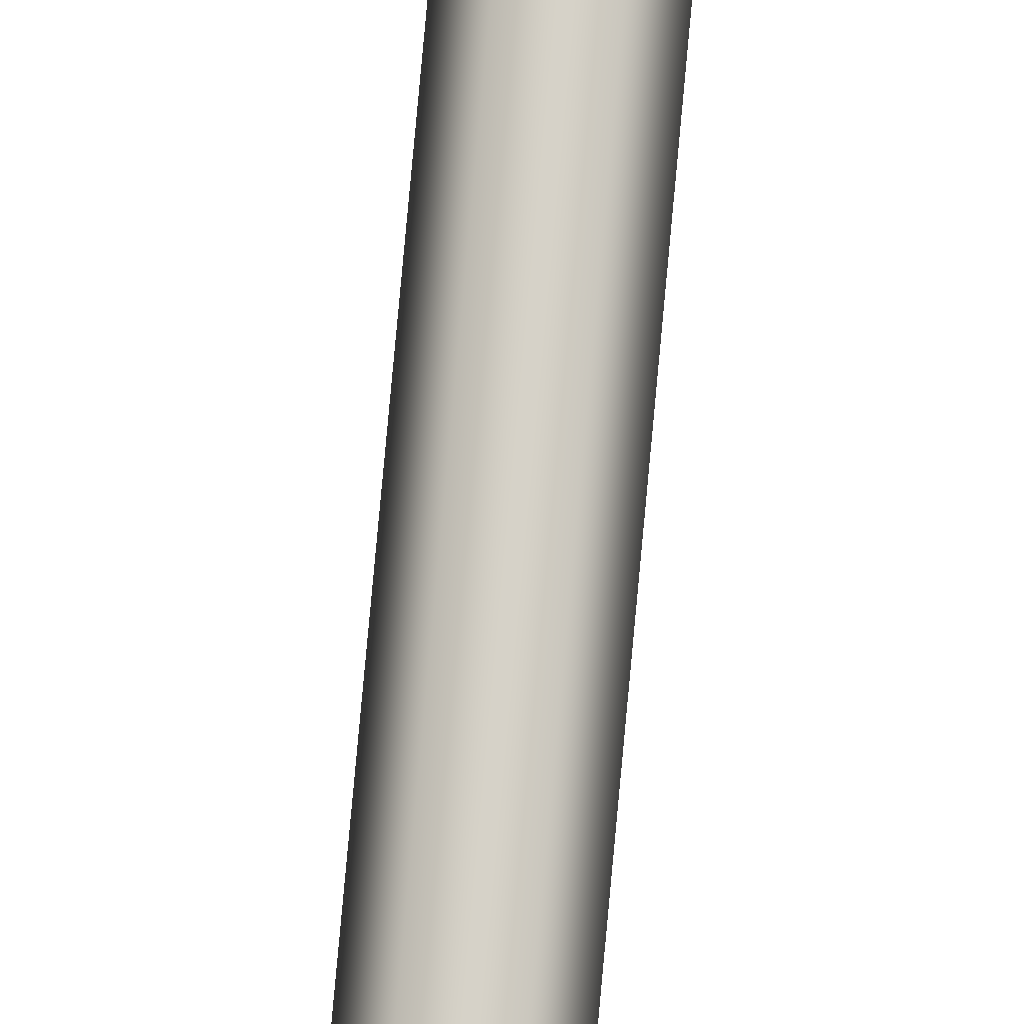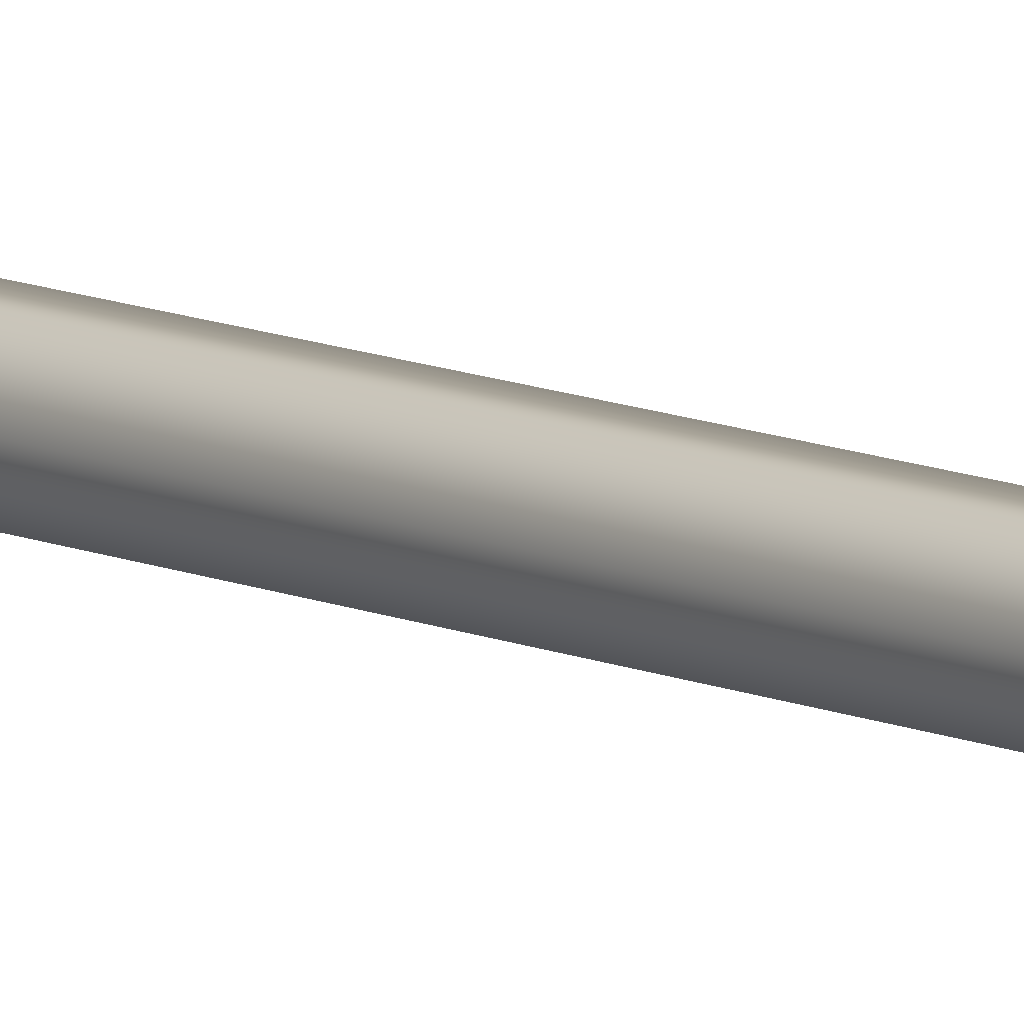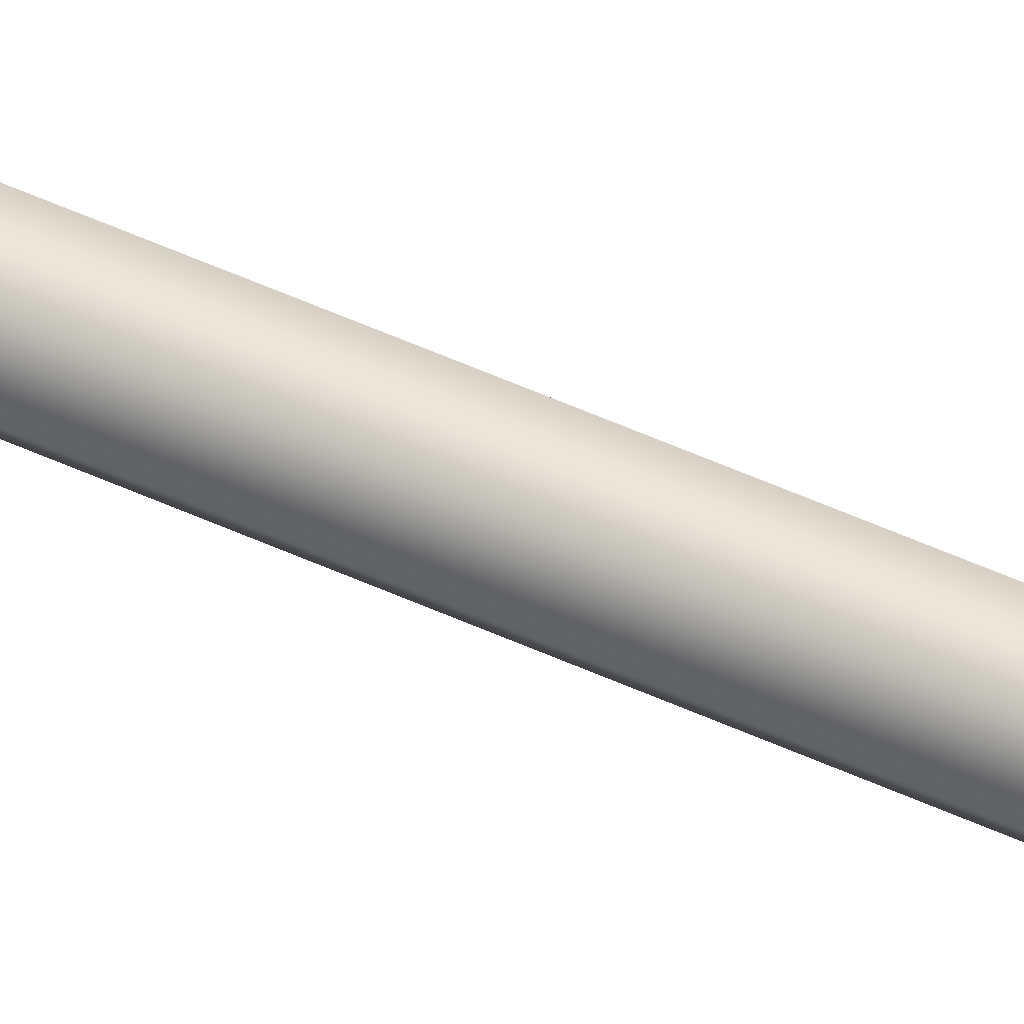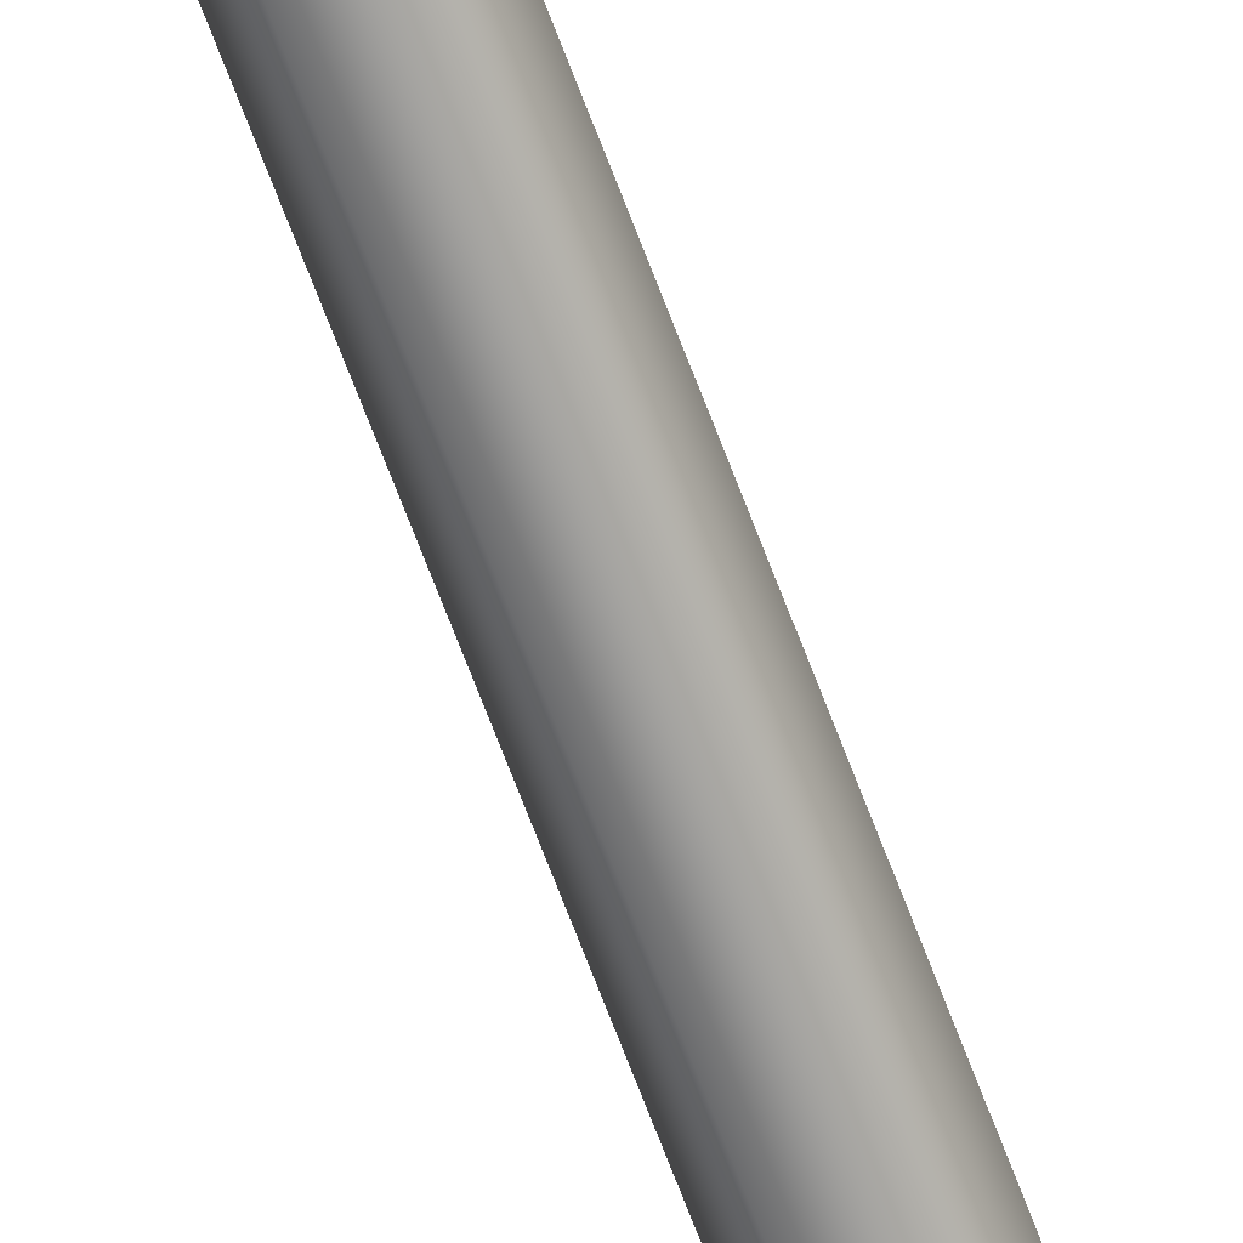
<metadata>
{"format":"obj","ext":"obj","renderer":"f3d","projection":"perspective","resolution":1024,"background":"white","views":[{"elev":78.2,"azim":-174.8,"up":"+Z"},{"elev":8.8,"azim":143.8,"up":"+Z"},{"elev":51.6,"azim":116.6,"up":"+Z"},{"elev":-68.9,"azim":20.6,"up":"+Z"}]}
</metadata>
<code>
g pm0001_00_RTutaSkin
v -0.1249 0.3426 -0.03113
v -0.1146 0.3426 -0.03113
v -0.1146 0.3995 -0.03113
v -0.1249 0.3995 -0.03113
v -0.13 0.3426 -0.02225
v -0.1146 0.4564 -0.03113
v -0.13 0.3995 -0.02225
v -0.1249 0.4564 -0.03113
v -0.1146 0.5136 -0.03113
v -0.13 0.4564 -0.02225
v -0.1249 0.5136 -0.03113
v -0.1146 0.5703 -0.03113
v -0.13 0.5136 -0.02225
v -0.1249 0.5703 -0.03113
v -0.1146 0.6272 -0.03113
v -0.13 0.5703 -0.02225
v -0.1249 0.6272 -0.03113
v -0.1146 0.6841 -0.03113
v -0.13 0.6272 -0.02225
v -0.1249 0.6841 -0.03113
v -0.1146 0.741 -0.03113
v -0.13 0.6841 -0.02225
v -0.1249 0.741 -0.03113
v -0.1146 0.7979 -0.03113
v -0.13 0.741 -0.02225
v -0.1249 0.7979 -0.03113
v -0.1146 0.8549 -0.03113
v -0.13 0.7979 -0.02225
v -0.1249 0.8549 -0.03113
v -0.13 0.8549 -0.02225
v -0.1146 0.3426 -0.03113
v -0.1095 0.3426 -0.02225
v -0.1095 0.3995 -0.02225
v -0.1146 0.3995 -0.03113
v -0.1095 0.4564 -0.02225
v -0.1146 0.4564 -0.03113
v -0.1095 0.5136 -0.02225
v -0.1146 0.5136 -0.03113
v -0.1095 0.5703 -0.02225
v -0.1146 0.5703 -0.03113
v -0.1095 0.6272 -0.02225
v -0.1146 0.6272 -0.03113
v -0.1095 0.6841 -0.02225
v -0.1146 0.6841 -0.03113
v -0.1095 0.741 -0.02225
v -0.1146 0.741 -0.03113
v -0.1095 0.7979 -0.02225
v -0.1146 0.7979 -0.03113
v -0.1095 0.8549 -0.02225
v -0.1146 0.8549 -0.03113
v -0.1249 0.3426 -0.01337
v -0.13 0.3426 -0.02225
v -0.13 0.3995 -0.02225
v -0.1249 0.3995 -0.01337
v -0.1146 0.3426 -0.01337
v -0.13 0.4564 -0.02225
v -0.1146 0.3995 -0.01337
v -0.1095 0.3426 -0.02225
v -0.1095 0.3995 -0.02225
v -0.1249 0.4564 -0.01337
v -0.13 0.5136 -0.02225
v -0.1146 0.4564 -0.01337
v -0.1095 0.4564 -0.02225
v -0.1249 0.5136 -0.01337
v -0.13 0.5703 -0.02225
v -0.1146 0.5136 -0.01337
v -0.1095 0.5136 -0.02225
v -0.1249 0.5703 -0.01337
v -0.13 0.6272 -0.02225
v -0.1146 0.5703 -0.01337
v -0.1095 0.5703 -0.02225
v -0.1249 0.6272 -0.01337
v -0.13 0.6841 -0.02225
v -0.1146 0.6272 -0.01337
v -0.1095 0.6272 -0.02225
v -0.1249 0.6841 -0.01337
v -0.13 0.741 -0.02225
v -0.1146 0.6841 -0.01337
v -0.1095 0.6841 -0.02225
v -0.1249 0.741 -0.01337
v -0.13 0.7979 -0.02225
v -0.1146 0.741 -0.01337
v -0.1095 0.741 -0.02225
v -0.1249 0.7979 -0.01337
v -0.13 0.8549 -0.02225
v -0.1249 0.8549 -0.01337
v -0.1146 0.7979 -0.01337
v -0.1095 0.7979 -0.02225
v -0.1146 0.8549 -0.01337
v -0.1095 0.8549 -0.02225
v -0.1249 0.8549 -0.03113
v -0.1146 0.8549 -0.03113
v -0.1146 0.9118 -0.03113
v -0.1249 0.9118 -0.03113
v -0.13 0.8549 -0.02225
v -0.1146 0.9687 -0.03113
v -0.13 0.9118 -0.02225
v -0.1249 0.9687 -0.03113
v -0.1146 1.026 -0.03113
v -0.13 0.9687 -0.02225
v -0.1249 1.026 -0.03113
v -0.1146 1.083 -0.03113
v -0.13 1.026 -0.02225
v -0.1249 1.083 -0.03113
v -0.1146 1.139 -0.03113
v -0.13 1.083 -0.02225
v -0.1249 1.139 -0.03113
v -0.1146 1.196 -0.03113
v -0.13 1.139 -0.02225
v -0.1249 1.196 -0.03113
v -0.1146 1.253 -0.03113
v -0.13 1.196 -0.02225
v -0.1249 1.253 -0.03113
v -0.1146 1.31 -0.03113
v -0.13 1.253 -0.02225
v -0.1249 1.31 -0.03113
v -0.1146 1.356 -0.03113
v -0.13 1.31 -0.02225
v -0.1249 1.356 -0.03113
v -0.13 1.356 -0.02225
v -0.1146 0.8549 -0.03113
v -0.1095 0.8549 -0.02225
v -0.1095 0.9118 -0.02225
v -0.1146 0.9118 -0.03113
v -0.1095 0.9687 -0.02225
v -0.1146 0.9687 -0.03113
v -0.1095 1.026 -0.02225
v -0.1146 1.026 -0.03113
v -0.1095 1.083 -0.02225
v -0.1146 1.083 -0.03113
v -0.1095 1.139 -0.02225
v -0.1146 1.139 -0.03113
v -0.1095 1.196 -0.02225
v -0.1146 1.196 -0.03113
v -0.1095 1.253 -0.02225
v -0.1146 1.253 -0.03113
v -0.1095 1.31 -0.02225
v -0.1146 1.31 -0.03113
v -0.1095 1.356 -0.02225
v -0.1146 1.356 -0.03113
v -0.1249 0.8549 -0.01337
v -0.13 0.8549 -0.02225
v -0.13 0.9118 -0.02225
v -0.1249 0.9118 -0.01337
v -0.1146 0.8549 -0.01337
v -0.13 0.9687 -0.02225
v -0.1146 0.9118 -0.01337
v -0.1095 0.8549 -0.02225
v -0.1095 0.9118 -0.02225
v -0.1249 0.9687 -0.01337
v -0.13 1.026 -0.02225
v -0.1146 0.9687 -0.01337
v -0.1095 0.9687 -0.02225
v -0.1249 1.026 -0.01337
v -0.13 1.083 -0.02225
v -0.1146 1.026 -0.01337
v -0.1095 1.026 -0.02225
v -0.1249 1.083 -0.01337
v -0.13 1.139 -0.02225
v -0.1146 1.083 -0.01337
v -0.1095 1.083 -0.02225
v -0.1249 1.139 -0.01337
v -0.13 1.196 -0.02225
v -0.1146 1.139 -0.01337
v -0.1095 1.139 -0.02225
v -0.1249 1.196 -0.01337
v -0.13 1.253 -0.02225
v -0.1146 1.196 -0.01337
v -0.1095 1.196 -0.02225
v -0.1249 1.253 -0.01337
v -0.13 1.31 -0.02225
v -0.1146 1.253 -0.01337
v -0.1095 1.253 -0.02225
v -0.1249 1.31 -0.01337
v -0.13 1.356 -0.02225
v -0.1249 1.356 -0.01337
v -0.1146 1.31 -0.01337
v -0.1095 1.31 -0.02225
v -0.1146 1.356 -0.01337
v -0.1095 1.356 -0.02225
v -0.1249 1.356 -0.03113
v -0.1146 1.356 -0.03113
v -0.1135 1.382 -0.03304
v -0.126 1.382 -0.03304
v -0.13 1.356 -0.02225
v -0.113 1.391 -0.03395
v -0.1322 1.382 -0.02225
v -0.1265 1.391 -0.03395
v -0.1121 1.399 -0.0355
v -0.1333 1.391 -0.02225
v -0.1274 1.399 -0.0355
v -0.111 1.408 -0.03743
v -0.135 1.399 -0.02225
v -0.1285 1.408 -0.03743
v -0.1094 1.419 -0.04016
v -0.1373 1.408 -0.02225
v -0.1301 1.419 -0.04016
v -0.1077 1.432 -0.04304
v -0.1404 1.419 -0.02225
v -0.1317 1.432 -0.04304
v -0.1063 1.445 -0.04551
v -0.1437 1.432 -0.02225
v -0.1332 1.445 -0.04551
v -0.106 1.459 -0.04605
v -0.1466 1.445 -0.02225
v -0.1335 1.459 -0.04605
v -0.1076 1.471 -0.04329
v -0.1472 1.459 -0.02225
v -0.1319 1.471 -0.04329
v -0.1103 1.48 -0.03856
v -0.144 1.471 -0.02226
v -0.1291 1.48 -0.03856
v -0.1128 1.485 -0.03426
v -0.1385 1.48 -0.02226
v -0.1267 1.485 -0.03426
v -0.1151 1.488 -0.03028
v -0.1336 1.485 -0.02226
v -0.1244 1.488 -0.03028
v -0.1197 1.488 -0.02226
v -0.1244 1.488 -0.03028
v -0.129 1.488 -0.02226
v -0.1197 1.488 -0.02226
v -0.1146 1.356 -0.03113
v -0.1095 1.356 -0.02225
v -0.1073 1.382 -0.02225
v -0.1135 1.382 -0.03304
v -0.1062 1.391 -0.02225
v -0.113 1.391 -0.03395
v -0.1044 1.399 -0.02225
v -0.1121 1.399 -0.0355
v -0.1022 1.408 -0.02225
v -0.111 1.408 -0.03743
v -0.09905 1.419 -0.02225
v -0.1094 1.419 -0.04016
v -0.09573 1.432 -0.02225
v -0.1077 1.432 -0.04304
v -0.09288 1.445 -0.02225
v -0.1063 1.445 -0.04551
v -0.09226 1.459 -0.02226
v -0.106 1.459 -0.04605
v -0.09543 1.471 -0.02226
v -0.1076 1.471 -0.04329
v -0.1009 1.48 -0.02226
v -0.1103 1.48 -0.03856
v -0.1059 1.485 -0.02226
v -0.1128 1.485 -0.03426
v -0.1105 1.488 -0.02226
v -0.1151 1.488 -0.03028
v -0.1197 1.488 -0.02226
v -0.1249 1.356 -0.01337
v -0.13 1.356 -0.02225
v -0.1322 1.382 -0.02225
v -0.126 1.382 -0.01146
v -0.1146 1.356 -0.01337
v -0.1333 1.391 -0.02225
v -0.1135 1.382 -0.01146
v -0.1095 1.356 -0.02225
v -0.1073 1.382 -0.02225
v -0.1265 1.391 -0.01054
v -0.135 1.399 -0.02225
v -0.113 1.391 -0.01054
v -0.1062 1.391 -0.02225
v -0.1274 1.399 -0.009001
v -0.1373 1.408 -0.02225
v -0.1121 1.399 -0.009001
v -0.1044 1.399 -0.02225
v -0.1285 1.408 -0.007068
v -0.1404 1.419 -0.02225
v -0.111 1.408 -0.007069
v -0.1022 1.408 -0.02225
v -0.1301 1.419 -0.004339
v -0.1437 1.432 -0.02225
v -0.1094 1.419 -0.004339
v -0.09905 1.419 -0.02225
v -0.1317 1.432 -0.001467
v -0.1466 1.445 -0.02225
v -0.1077 1.432 -0.001467
v -0.09573 1.432 -0.02225
v -0.1332 1.445 0.0009995
v -0.1472 1.459 -0.02225
v -0.1063 1.445 0.0009993
v -0.09288 1.445 -0.02225
v -0.1335 1.459 0.001536
v -0.144 1.471 -0.02226
v -0.106 1.459 0.001536
v -0.09226 1.459 -0.02226
v -0.1319 1.471 -0.00122
v -0.1385 1.48 -0.02226
v -0.1076 1.471 -0.00122
v -0.09543 1.471 -0.02226
v -0.1291 1.48 -0.005954
v -0.1336 1.485 -0.02226
v -0.1103 1.48 -0.005954
v -0.1009 1.48 -0.02226
v -0.1267 1.485 -0.01025
v -0.129 1.488 -0.02226
v -0.1244 1.488 -0.01423
v -0.1197 1.488 -0.02226
v -0.1128 1.485 -0.01025
v -0.1059 1.485 -0.02226
v -0.1244 1.488 -0.01423
v -0.1151 1.488 -0.01423
v -0.1197 1.488 -0.02226
v -0.1151 1.488 -0.01423
v -0.1105 1.488 -0.02226
v -0.1197 1.488 -0.02226
g pm0001_00_RTutaSkin_0
f 3 2 1
f 4 3 1
f 4 1 5
f 6 3 4
f 7 4 5
f 8 6 4
f 8 4 7
f 9 6 8
f 10 8 7
f 11 9 8
f 11 8 10
f 12 9 11
f 13 11 10
f 14 12 11
f 14 11 13
f 15 12 14
f 16 14 13
f 17 15 14
f 17 14 16
f 18 15 17
f 19 17 16
f 20 18 17
f 20 17 19
f 21 18 20
f 22 20 19
f 23 21 20
f 23 20 22
f 24 21 23
f 25 23 22
f 26 24 23
f 26 23 25
f 27 24 26
f 28 26 25
f 29 27 26
f 29 26 28
f 30 29 28
f 33 32 31
f 34 33 31
f 35 33 34
f 36 35 34
f 37 35 36
f 38 37 36
f 39 37 38
f 40 39 38
f 41 39 40
f 42 41 40
f 43 41 42
f 44 43 42
f 45 43 44
f 46 45 44
f 47 45 46
f 48 47 46
f 49 47 48
f 50 49 48
f 53 52 51
f 54 53 51
f 54 51 55
f 56 53 54
f 57 54 55
f 57 55 58
f 59 57 58
f 60 56 54
f 60 54 57
f 61 56 60
f 62 57 59
f 62 60 57
f 63 62 59
f 64 61 60
f 64 60 62
f 65 61 64
f 66 62 63
f 66 64 62
f 67 66 63
f 68 65 64
f 68 64 66
f 69 65 68
f 70 66 67
f 70 68 66
f 71 70 67
f 72 69 68
f 72 68 70
f 73 69 72
f 74 70 71
f 74 72 70
f 75 74 71
f 76 73 72
f 76 72 74
f 77 73 76
f 78 74 75
f 78 76 74
f 79 78 75
f 80 77 76
f 80 76 78
f 81 77 80
f 82 78 79
f 82 80 78
f 83 82 79
f 84 81 80
f 84 80 82
f 85 81 84
f 86 85 84
f 87 82 83
f 87 84 82
f 86 84 87
f 88 87 83
f 89 86 87
f 89 87 88
f 90 89 88
f 93 92 91
f 94 93 91
f 94 91 95
f 96 93 94
f 97 94 95
f 98 96 94
f 98 94 97
f 99 96 98
f 100 98 97
f 101 99 98
f 101 98 100
f 102 99 101
f 103 101 100
f 104 102 101
f 104 101 103
f 105 102 104
f 106 104 103
f 107 105 104
f 107 104 106
f 108 105 107
f 109 107 106
f 110 108 107
f 110 107 109
f 111 108 110
f 112 110 109
f 113 111 110
f 113 110 112
f 114 111 113
f 115 113 112
f 116 114 113
f 116 113 115
f 117 114 116
f 118 116 115
f 119 117 116
f 119 116 118
f 120 119 118
f 123 122 121
f 124 123 121
f 125 123 124
f 126 125 124
f 127 125 126
f 128 127 126
f 129 127 128
f 130 129 128
f 131 129 130
f 132 131 130
f 133 131 132
f 134 133 132
f 135 133 134
f 136 135 134
f 137 135 136
f 138 137 136
f 139 137 138
f 140 139 138
f 143 142 141
f 144 143 141
f 144 141 145
f 146 143 144
f 147 144 145
f 147 145 148
f 149 147 148
f 150 146 144
f 150 144 147
f 151 146 150
f 152 147 149
f 152 150 147
f 153 152 149
f 154 151 150
f 154 150 152
f 155 151 154
f 156 152 153
f 156 154 152
f 157 156 153
f 158 155 154
f 158 154 156
f 159 155 158
f 160 156 157
f 160 158 156
f 161 160 157
f 162 159 158
f 162 158 160
f 163 159 162
f 164 160 161
f 164 162 160
f 165 164 161
f 166 163 162
f 166 162 164
f 167 163 166
f 168 164 165
f 168 166 164
f 169 168 165
f 170 167 166
f 170 166 168
f 171 167 170
f 172 168 169
f 172 170 168
f 173 172 169
f 174 171 170
f 174 170 172
f 175 171 174
f 176 175 174
f 177 172 173
f 177 174 172
f 176 174 177
f 178 177 173
f 179 176 177
f 179 177 178
f 180 179 178
f 183 182 181
f 184 183 181
f 184 181 185
f 186 183 184
f 187 184 185
f 188 186 184
f 188 184 187
f 189 186 188
f 190 188 187
f 191 189 188
f 191 188 190
f 192 189 191
f 193 191 190
f 194 192 191
f 194 191 193
f 195 192 194
f 196 194 193
f 197 195 194
f 197 194 196
f 198 195 197
f 199 197 196
f 200 198 197
f 200 197 199
f 201 198 200
f 202 200 199
f 203 201 200
f 203 200 202
f 204 201 203
f 205 203 202
f 206 204 203
f 206 203 205
f 207 204 206
f 208 206 205
f 209 207 206
f 209 206 208
f 210 207 209
f 211 209 208
f 212 210 209
f 212 209 211
f 213 210 212
f 214 212 211
f 215 213 212
f 215 212 214
f 216 213 215
f 217 215 214
f 218 216 215
f 219 216 218
f 220 215 217
f 221 220 217
f 222 220 221
f 225 224 223
f 226 225 223
f 227 225 226
f 228 227 226
f 229 227 228
f 230 229 228
f 231 229 230
f 232 231 230
f 233 231 232
f 234 233 232
f 235 233 234
f 236 235 234
f 237 235 236
f 238 237 236
f 239 237 238
f 240 239 238
f 241 239 240
f 242 241 240
f 243 241 242
f 244 243 242
f 245 243 244
f 246 245 244
f 247 245 246
f 248 247 246
f 249 247 248
f 252 251 250
f 253 252 250
f 253 250 254
f 255 252 253
f 256 253 254
f 256 254 257
f 258 256 257
f 259 255 253
f 259 253 256
f 260 255 259
f 261 256 258
f 261 259 256
f 262 261 258
f 263 260 259
f 263 259 261
f 264 260 263
f 265 261 262
f 265 263 261
f 266 265 262
f 267 264 263
f 267 263 265
f 268 264 267
f 269 265 266
f 269 267 265
f 270 269 266
f 271 268 267
f 271 267 269
f 272 268 271
f 273 269 270
f 273 271 269
f 274 273 270
f 275 272 271
f 275 271 273
f 276 272 275
f 277 273 274
f 277 275 273
f 278 277 274
f 279 276 275
f 279 275 277
f 280 276 279
f 281 277 278
f 281 279 277
f 282 281 278
f 283 280 279
f 283 279 281
f 284 280 283
f 285 281 282
f 285 283 281
f 286 285 282
f 287 284 283
f 287 283 285
f 288 284 287
f 289 285 286
f 289 287 285
f 290 289 286
f 291 288 287
f 291 287 289
f 292 288 291
f 293 289 290
f 293 291 289
f 294 293 290
f 295 292 291
f 295 291 293
f 296 292 295
f 297 296 295
f 298 296 297
f 299 293 294
f 299 295 293
f 300 299 294
f 301 295 299
f 302 301 299
f 303 301 302
f 304 299 300
f 305 304 300
f 306 304 305

</code>
